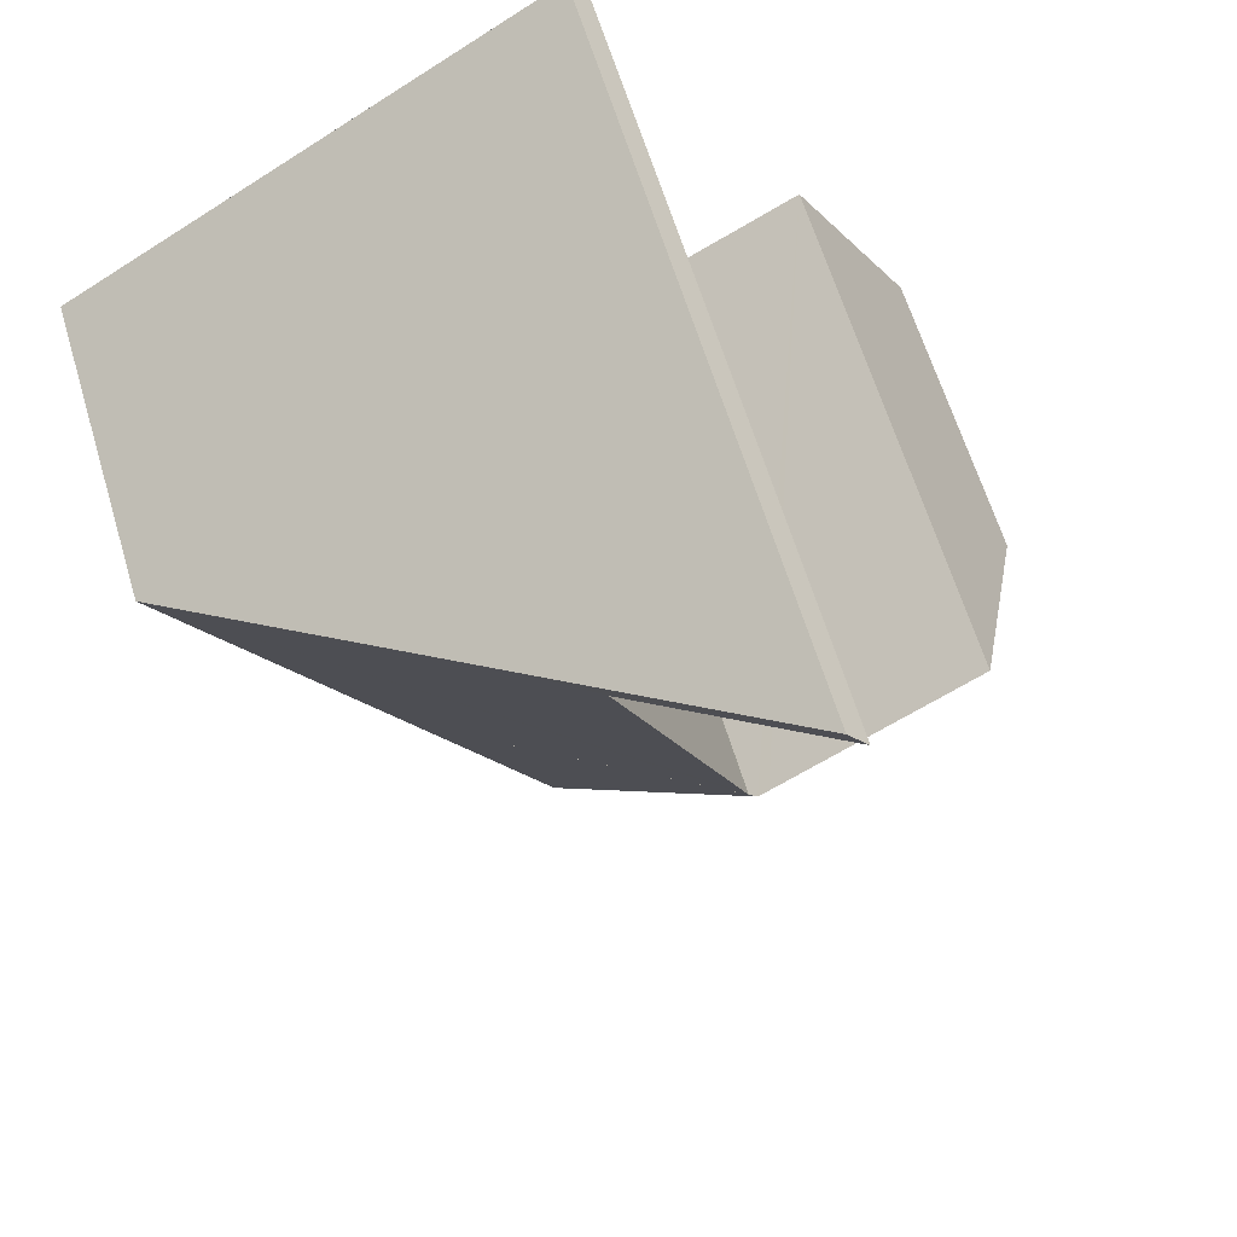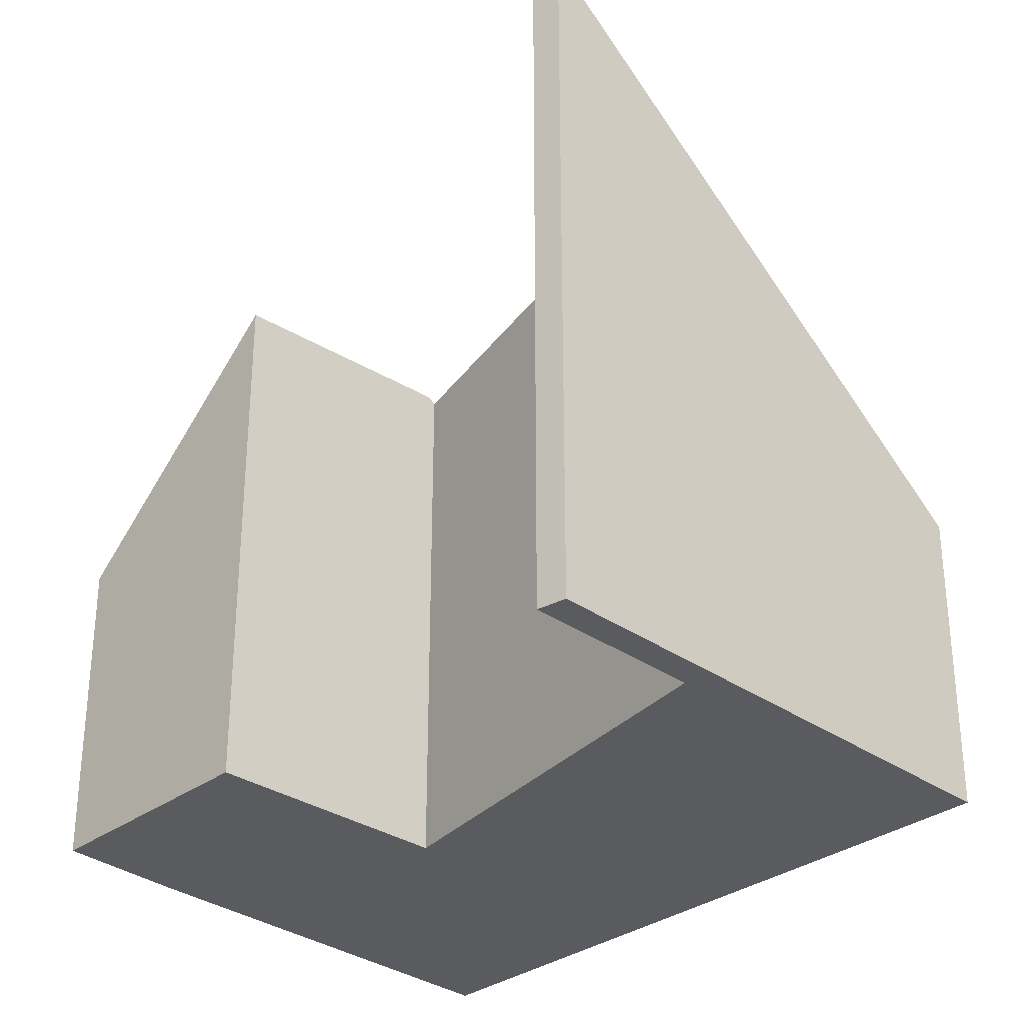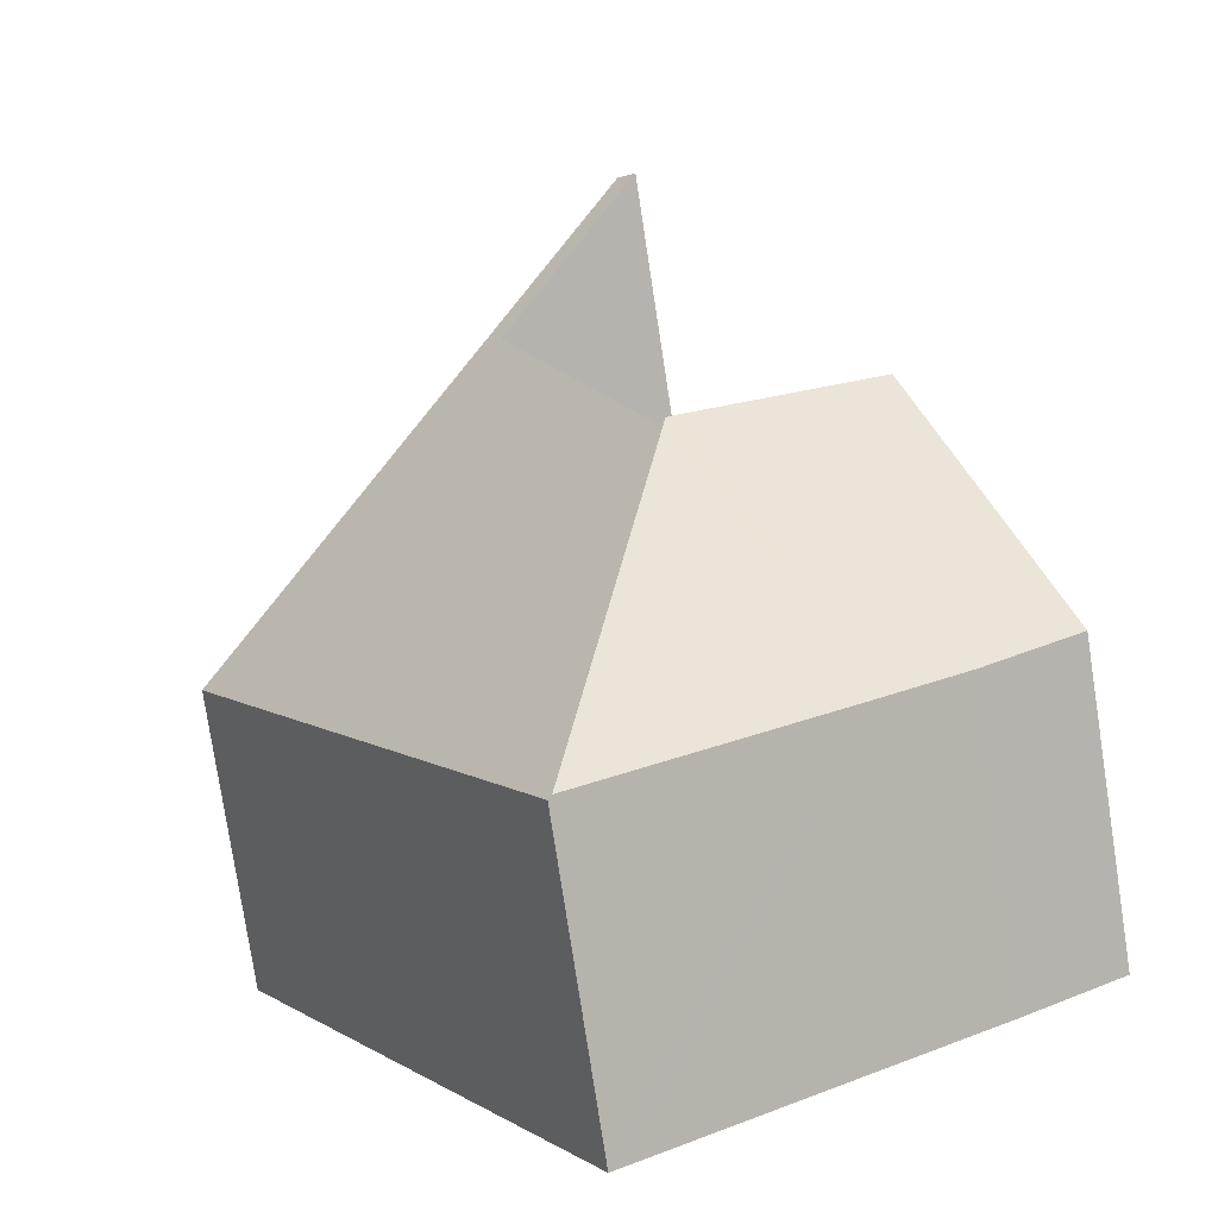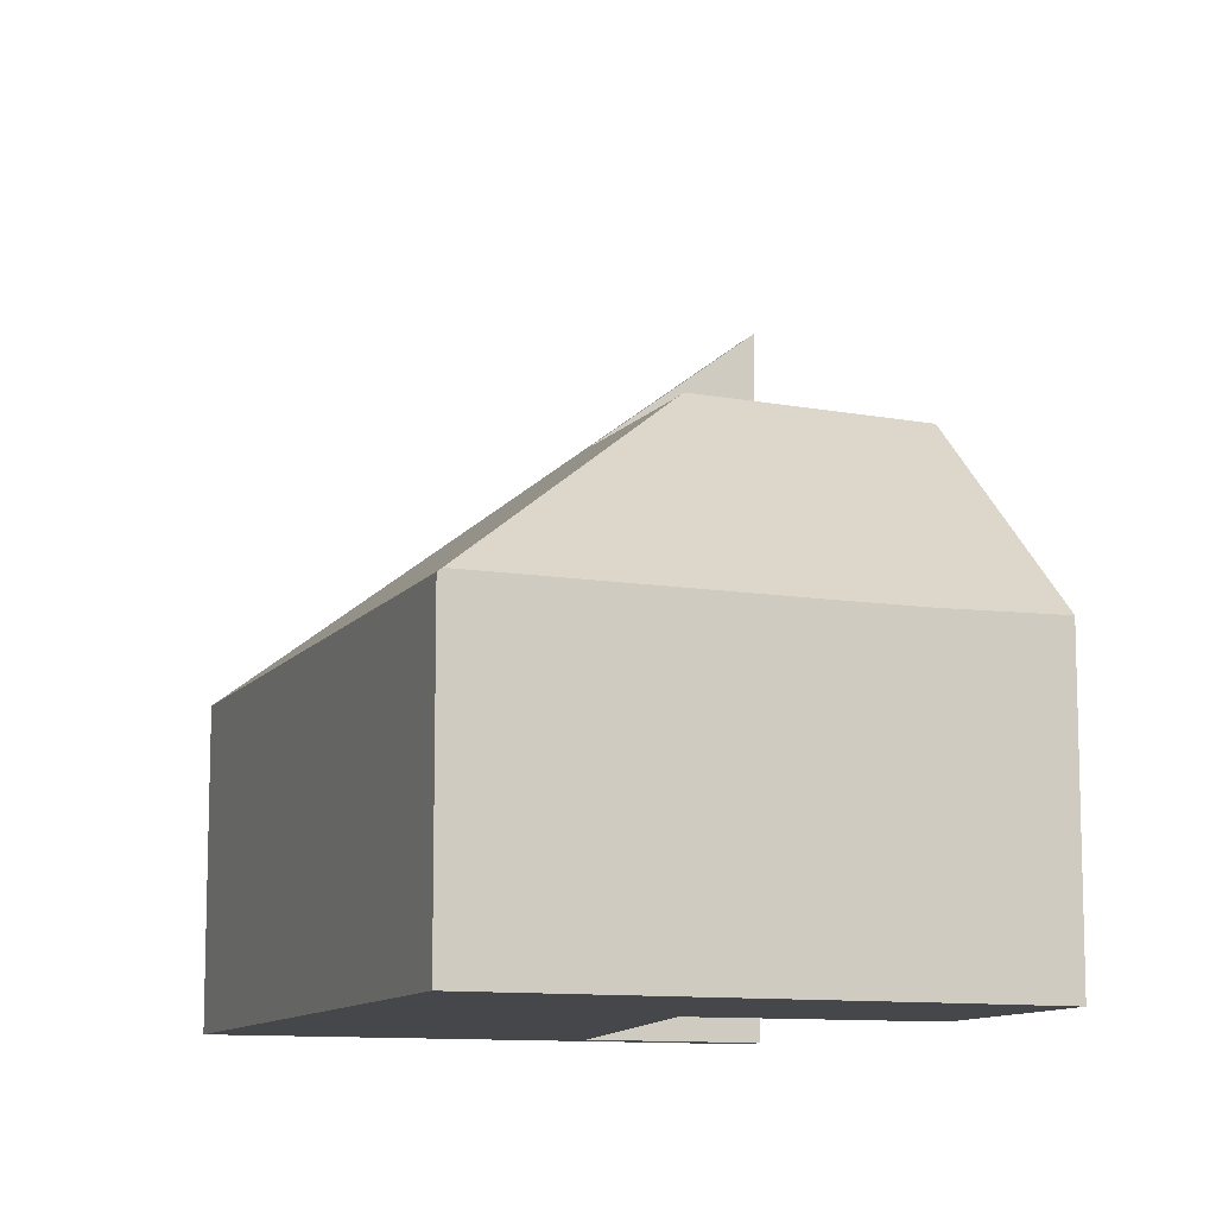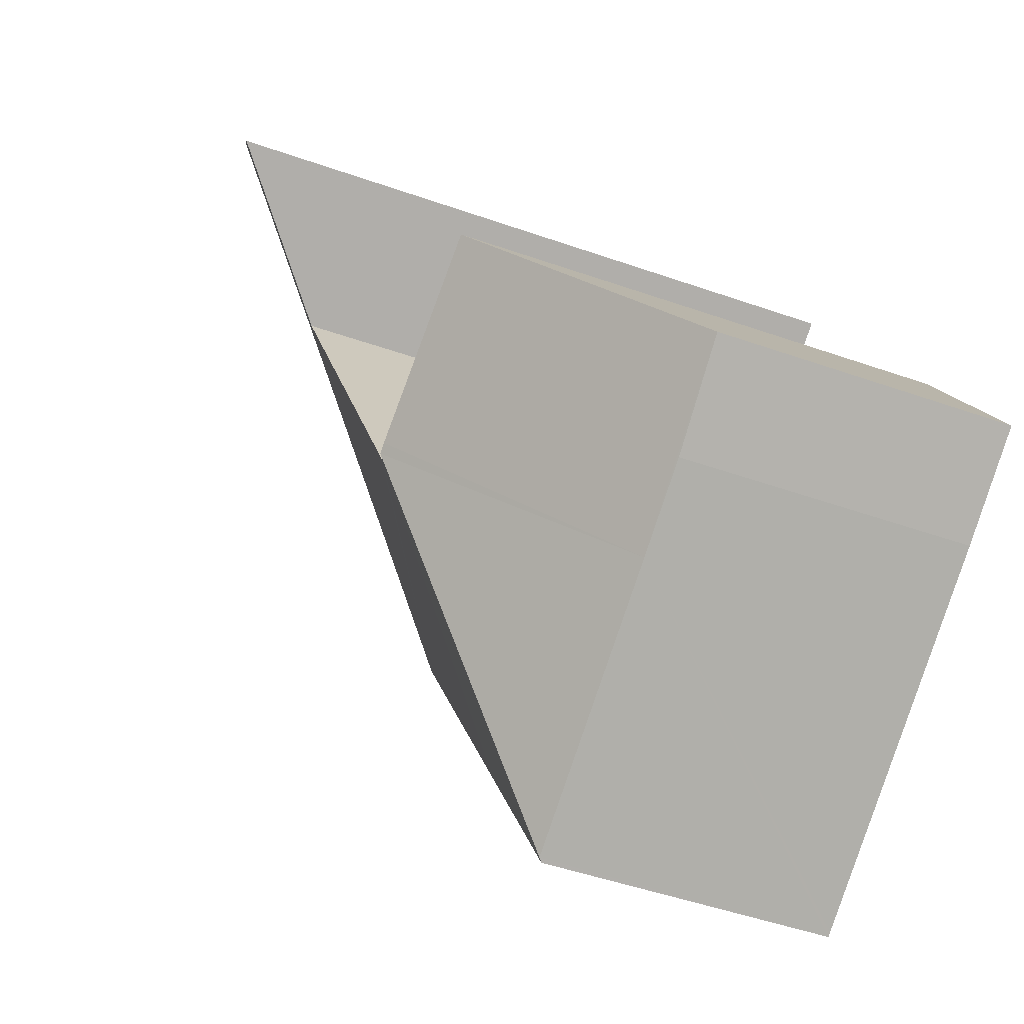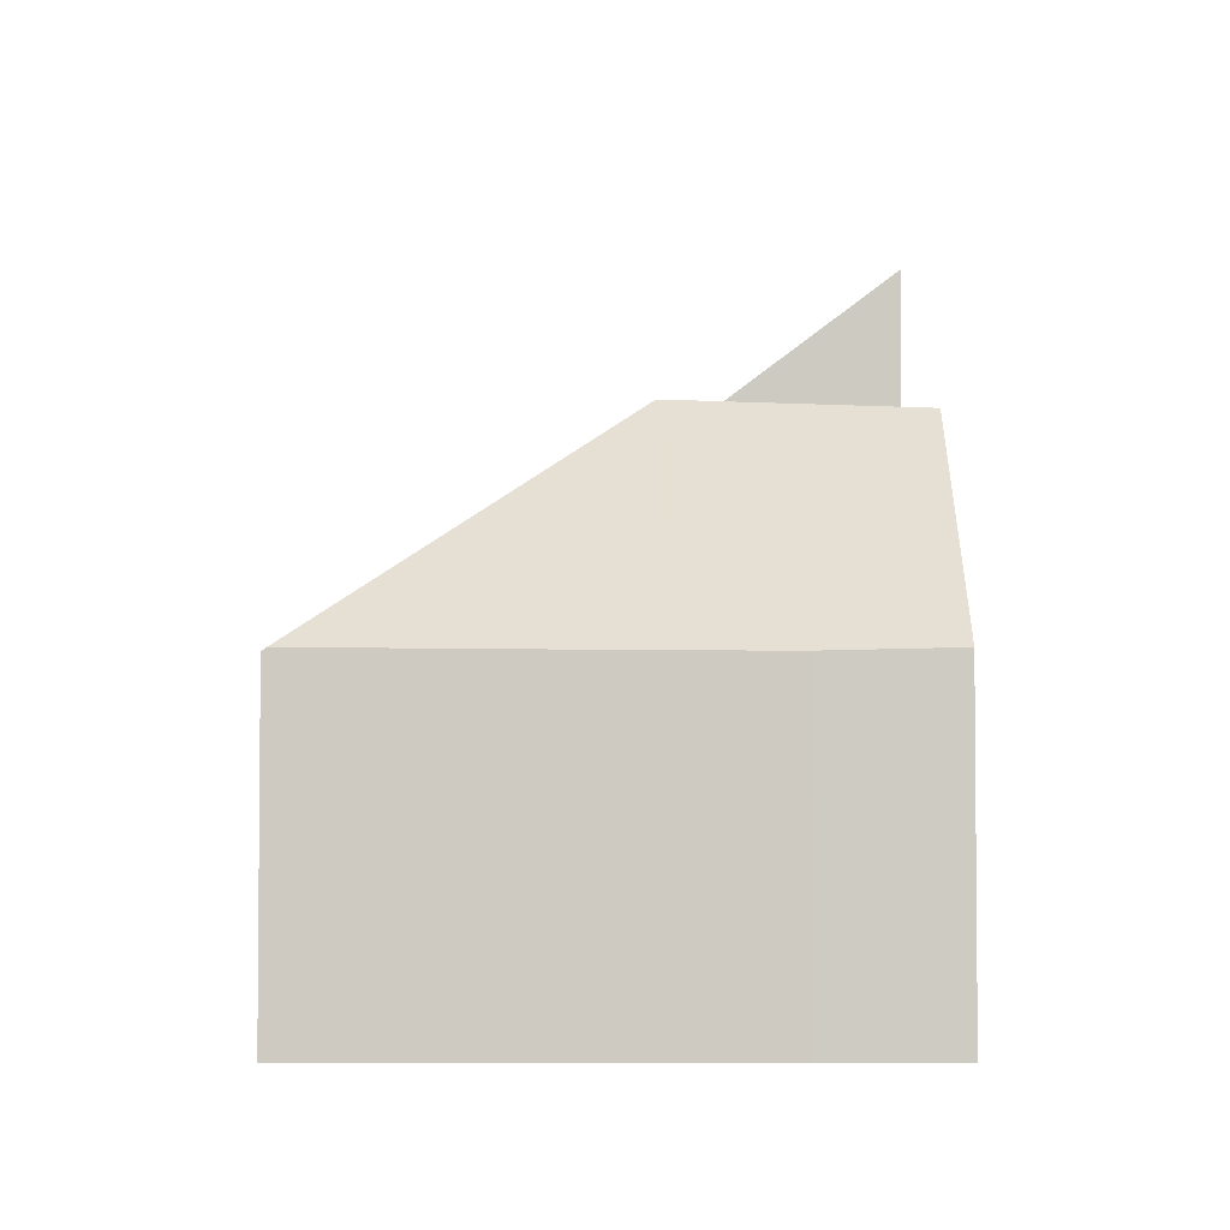
<metadata>
{"format":"obj","ext":"obj","renderer":"f3d","projection":"perspective","resolution":1024,"background":"white","views":[{"elev":62.2,"azim":163.3,"up":"+Z"},{"elev":-32.2,"azim":-14.1,"up":"+Y"},{"elev":-78.3,"azim":-171.3,"up":"+Z"},{"elev":-10.7,"azim":-170.5,"up":"+Y"},{"elev":-49.0,"azim":-111.3,"up":"+Z"},{"elev":-4.0,"azim":-149.8,"up":"+Y"}]}
</metadata>
<code>
v  2.75 4.448 -1.687
v  4.594 7.694 1.432
v  4.742 7.696 1.351
v  1.725 7.58 2.992
v  0 4.486 2.747e-16
v  1.499 4.444 -0.947
v  6.648 4.43 -3.992
v  8.569 4.43 -0.743
v  6.591 4.48 -3.958
v  4.936 10.31 8.538
v  6.926 8.394 6.879
v  4.663 10.36 8.205
v  7.796 7.822 6.849
v  5.383 7.822 2.768
v  4.883 7.637 1.434
v  11.7 4.43 4.545
v  4.833 7.618 1.302
v  6.648 2.444e-16 -3.992
v  6.591 2.424e-16 -3.958
v  2.75 1.033e-16 -1.687
v  1.499 5.799e-17 -0.947
v  0 0 0
v  4.663 -5.024e-16 8.205
v  6.926 -4.212e-16 6.879
v  1.725 -1.832e-16 2.992
v  4.936 -5.228e-16 8.538
v  4.833 -7.972e-17 1.302
v  4.594 -8.768e-17 1.432
v  4.742 -8.272e-17 1.351
v  11.7 -2.783e-16 4.545
v  7.796 -4.194e-16 6.849
v  5.383 -1.695e-16 2.768
v  4.883 -8.781e-17 1.434
v  8.569 4.55e-17 -0.743
g defaultobject
f 1 2 3
f 2 1 4
f 4 1 5
f 5 1 6
f 7 3 8
f 3 7 9
f 1 3 9
f 10 11 12
f 11 10 13
f 11 13 14
f 14 13 15
f 15 13 16
f 15 16 17
f 17 16 8
f 18 9 7
f 9 18 1
f 1 18 19
f 1 19 20
f 1 20 6
f 6 20 21
f 6 22 5
f 22 6 21
f 11 23 12
f 23 11 24
f 5 25 4
f 25 5 22
f 23 10 12
f 10 23 26
f 25 2 4
f 2 25 3
f 3 25 17
f 17 25 27
f 27 25 28
f 27 28 29
f 26 13 10
f 13 26 16
f 16 26 30
f 30 26 31
f 27 15 17
f 15 27 14
f 14 27 11
f 11 27 32
f 11 32 24
f 32 27 33
f 30 8 16
f 8 30 34
f 8 34 7
f 7 34 18
f 26 24 31
f 24 26 23
f 31 34 30
f 34 31 24
f 34 24 32
f 34 32 18
f 18 32 33
f 18 33 27
f 18 27 29
f 18 29 28
f 18 28 25
f 18 25 22
f 18 22 19
f 19 22 20
f 20 22 21

</code>
